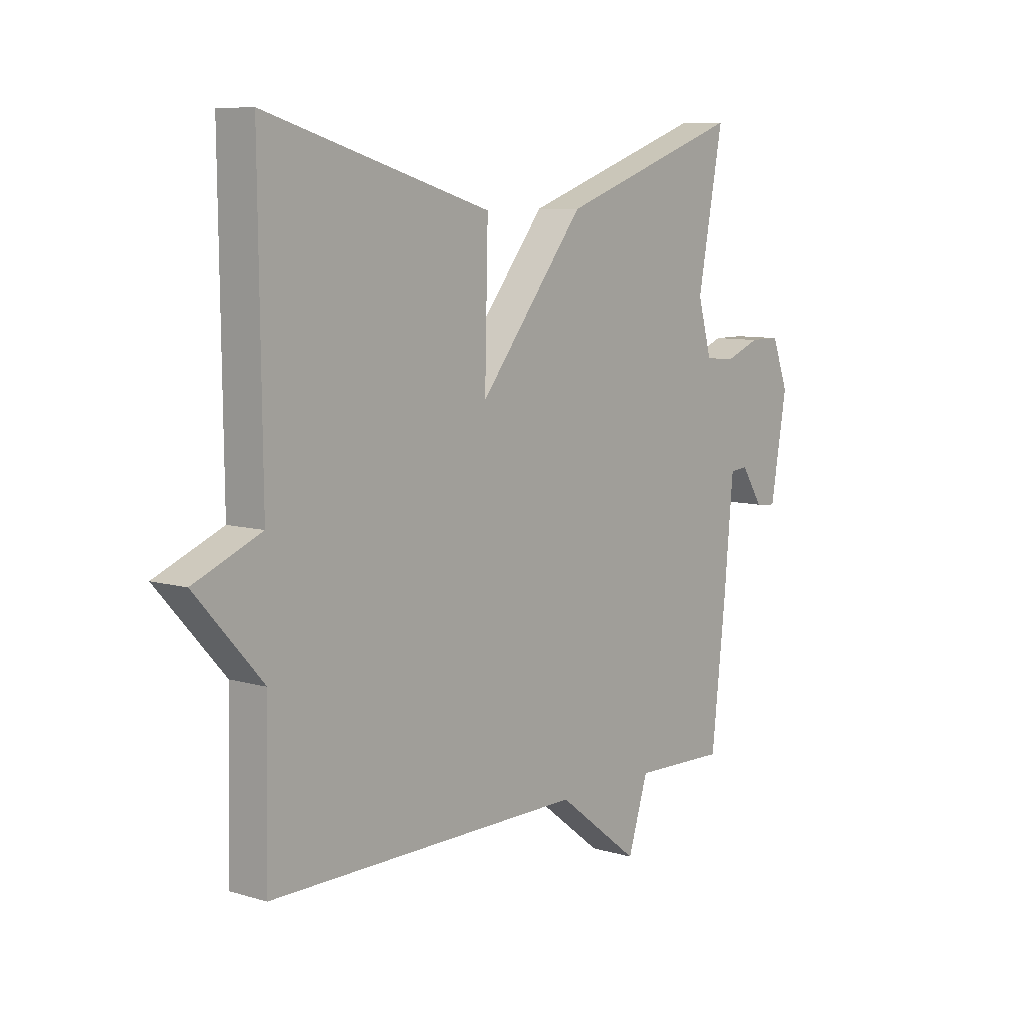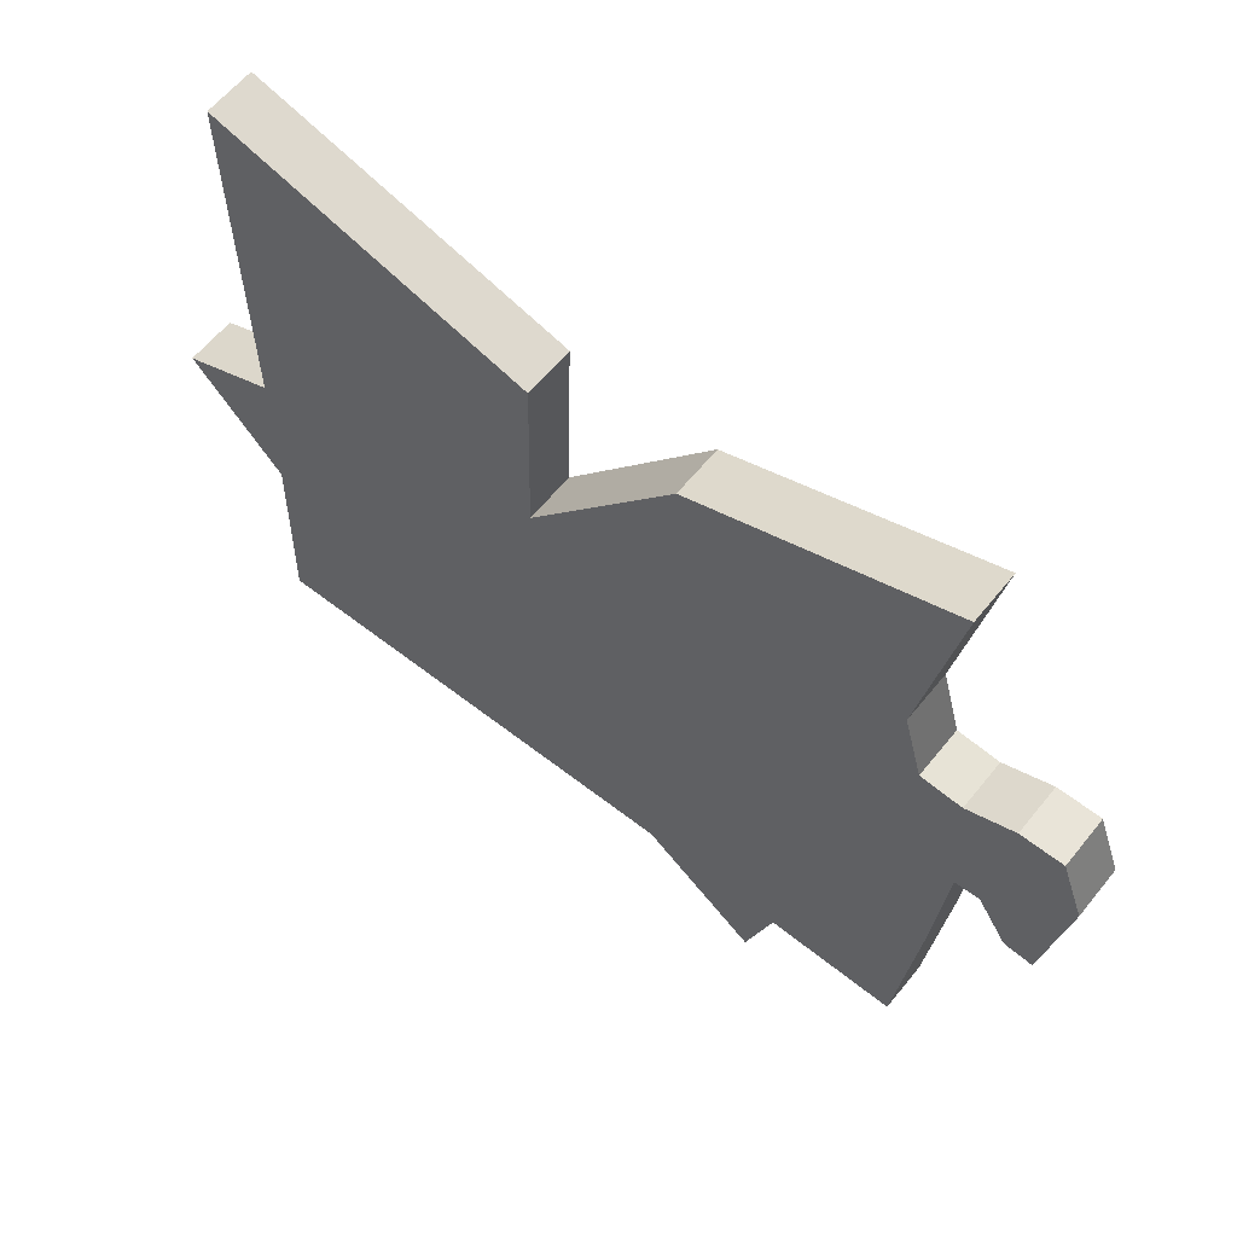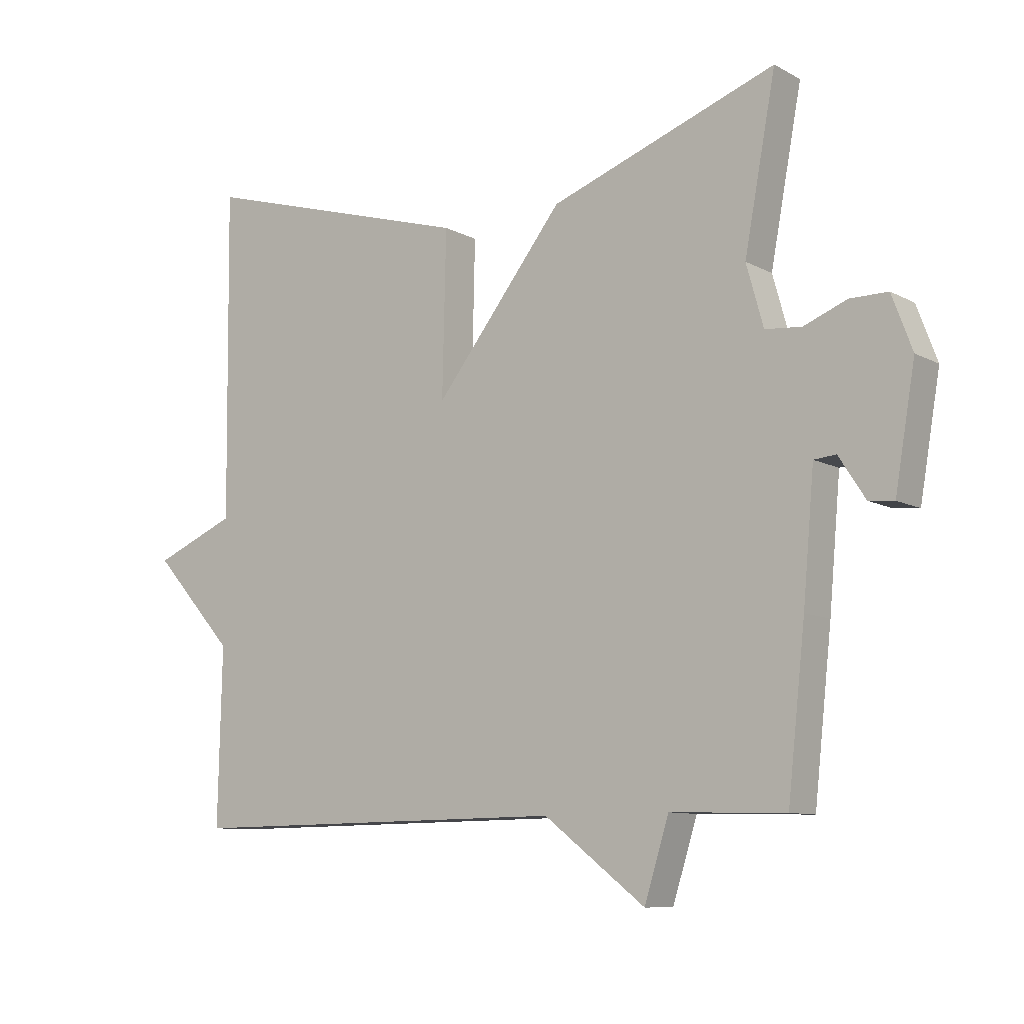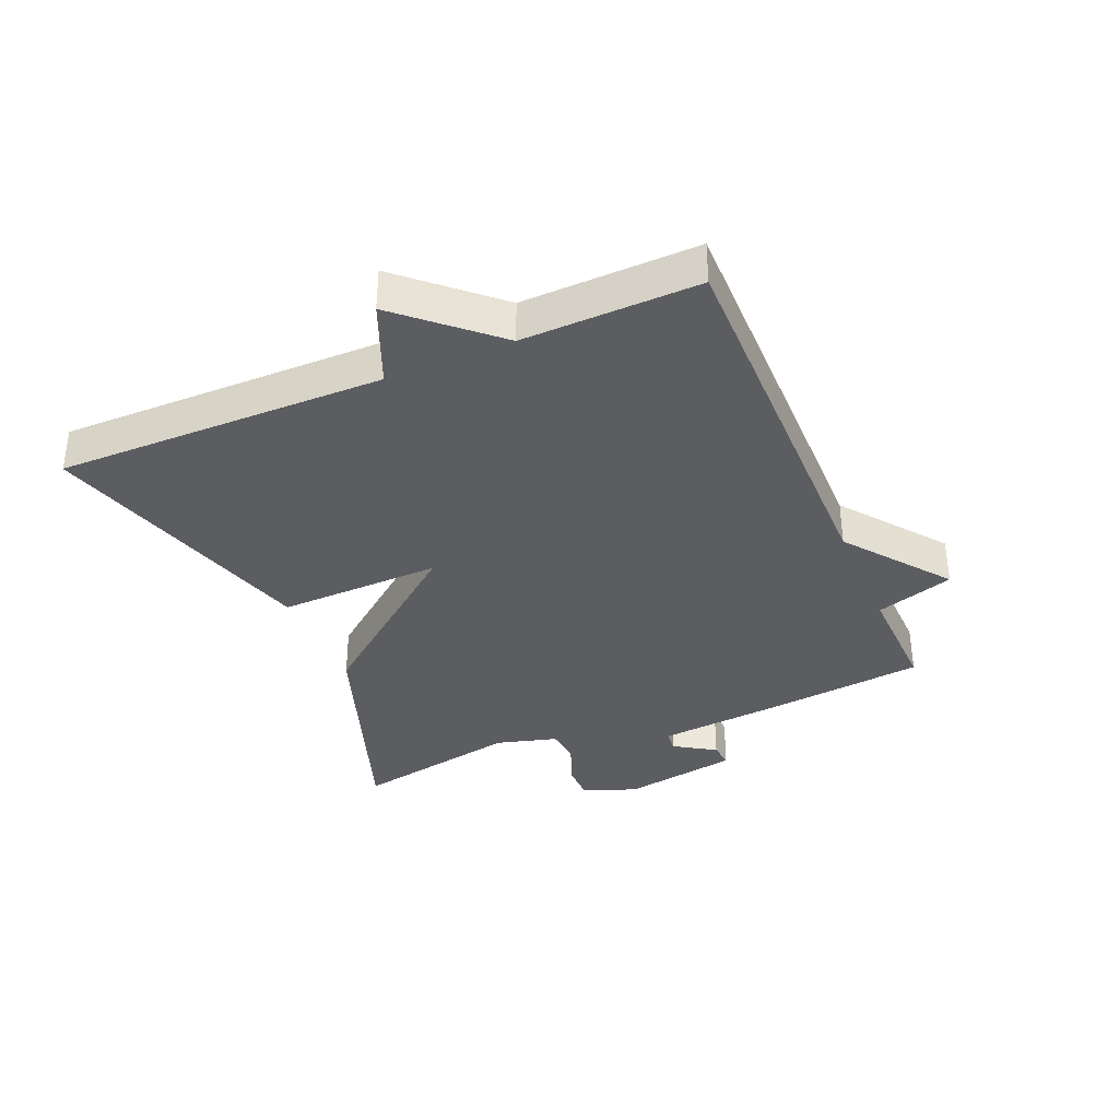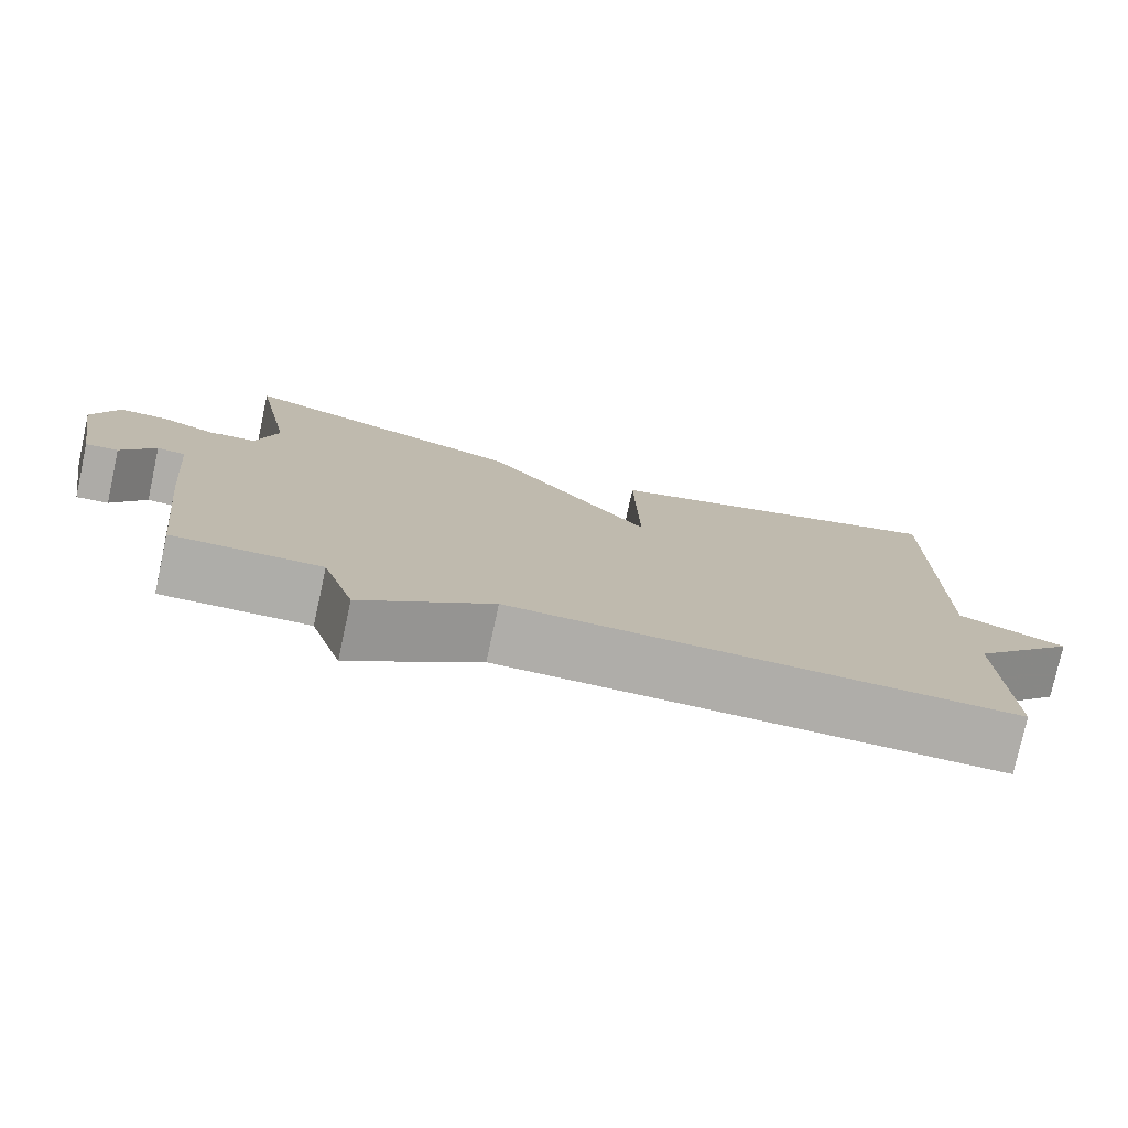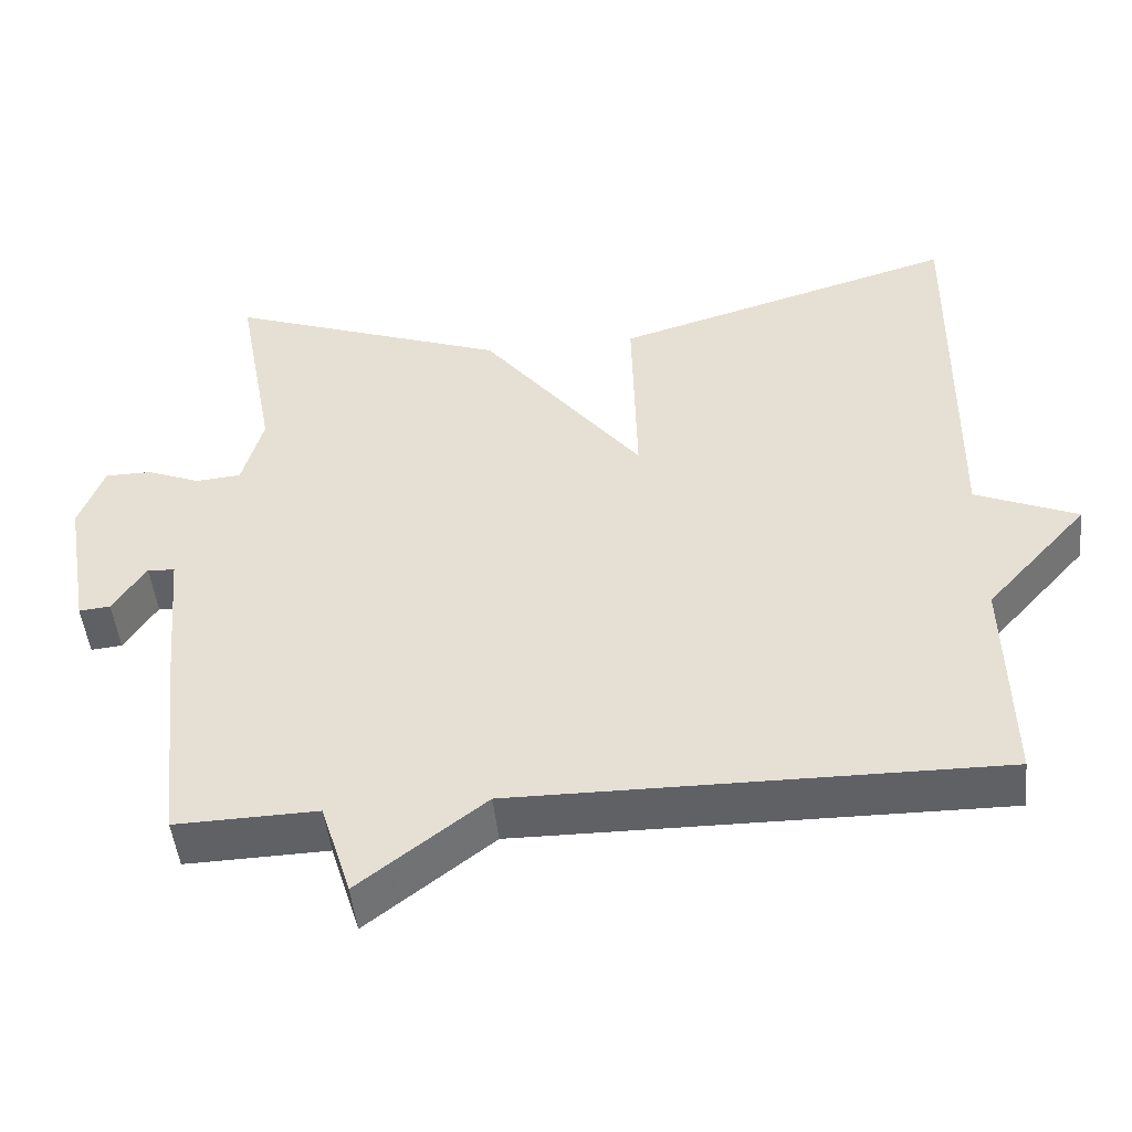
<metadata>
{"format":"obj","ext":"obj","renderer":"f3d","projection":"perspective","resolution":1024,"background":"white","views":[{"elev":8.1,"azim":129.4,"up":"+Z"},{"elev":60.7,"azim":-141.3,"up":"+Z"},{"elev":-9.6,"azim":-143.5,"up":"+Z"},{"elev":-36.1,"azim":113.1,"up":"+Y"},{"elev":-77.3,"azim":-12.3,"up":"+Z"},{"elev":-48.1,"azim":5.9,"up":"+Z"}]}
</metadata>
<code>
v 0.5 0.07 0.5
v 0.494 0.07 -0.021
v 0.625 0.07 -0.076
v 0.494 0.07 -0.221
v 0.5 0.07 -0.5
v -0.118 0.07 -0.495
v -0.279 0.07 -0.619
v -0.318 0.07 -0.495
v -0.5 0.07 -0.5
v -0.528 0.07 -0.246
v -0.546 0.07 -0.047
v -0.581 0.07 -0.044
v -0.623 0.07 -0.109
v -0.663 0.07 -0.113
v -0.695 0.07 0.073
v -0.663 0.07 0.159
v -0.603 0.07 0.159
v -0.535 0.07 0.132
v -0.477 0.07 0.137
v -0.45 0.07 0.234
v -0.5 0.07 0.5
v -0.14 0.07 0.371
v 0.066 0.07 0.111
v 0.06 0.07 0.371
v 0.5 0 0.5
v 0.494 0 -0.021
v 0.625 0 -0.076
v 0.494 0 -0.221
v 0.5 0 -0.5
v -0.118 0 -0.495
v -0.279 0 -0.619
v -0.318 0 -0.495
v -0.5 0 -0.5
v -0.528 0 -0.246
v -0.546 0 -0.047
v -0.581 0 -0.044
v -0.623 0 -0.109
v -0.663 0 -0.113
v -0.695 0 0.073
v -0.663 0 0.159
v -0.603 0 0.159
v -0.535 0 0.132
v -0.477 0 0.137
v -0.45 0 0.234
v -0.5 0 0.5
v -0.14 0 0.371
v 0.066 0 0.111
v 0.06 0 0.371
f 23 24 1 2
f 20 21 22 23
f 2 3 4
f 23 2 4
f 20 23 4
f 19 20 4
f 4 5 6
f 19 4 6
f 18 19 6
f 16 17 18
f 15 16 18
f 14 15 18
f 13 14 18
f 12 13 18
f 11 12 18
f 10 11 18
f 9 10 18
f 8 9 18
f 8 18 6
f 6 7 8
f 26 25 48 47
f 47 46 45 44
f 28 27 26
f 28 26 47
f 28 47 44
f 28 44 43
f 30 29 28
f 30 28 43
f 30 43 42
f 42 41 40
f 42 40 39
f 42 39 38
f 42 38 37
f 42 37 36
f 42 36 35
f 42 35 34
f 42 34 33
f 42 33 32
f 30 42 32
f 32 31 30
f 1 25 26 2
f 2 26 27 3
f 3 27 28 4
f 4 28 29 5
f 5 29 30 6
f 6 30 31 7
f 7 31 32 8
f 8 32 33 9
f 9 33 34 10
f 10 34 35 11
f 11 35 36 12
f 12 36 37 13
f 13 37 38 14
f 14 38 39 15
f 15 39 40 16
f 16 40 41 17
f 17 41 42 18
f 18 42 43 19
f 19 43 44 20
f 20 44 45 21
f 21 45 46 22
f 22 46 47 23
f 23 47 48 24
f 24 48 25 1

</code>
